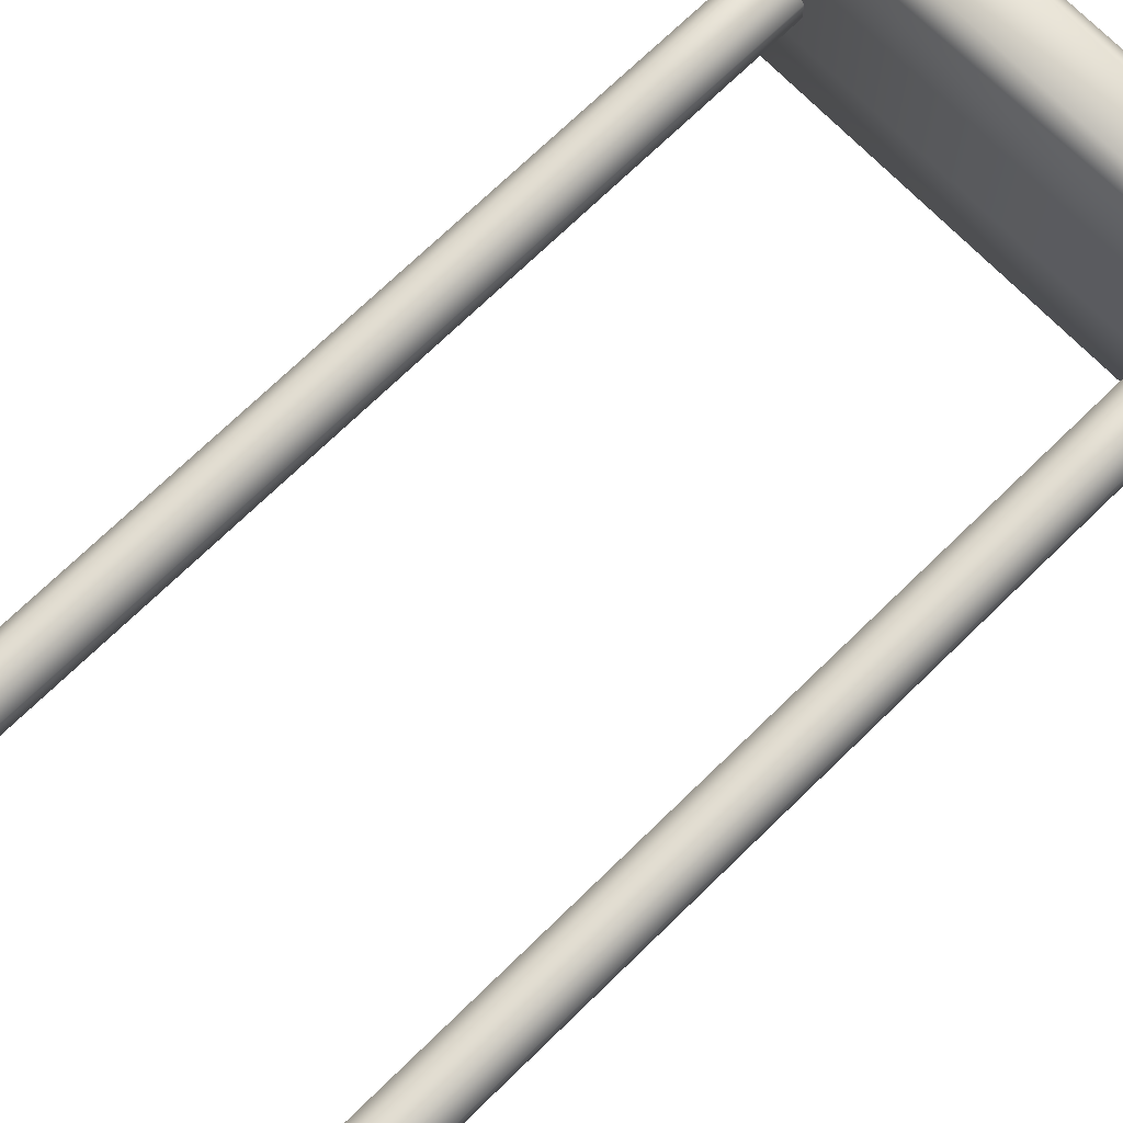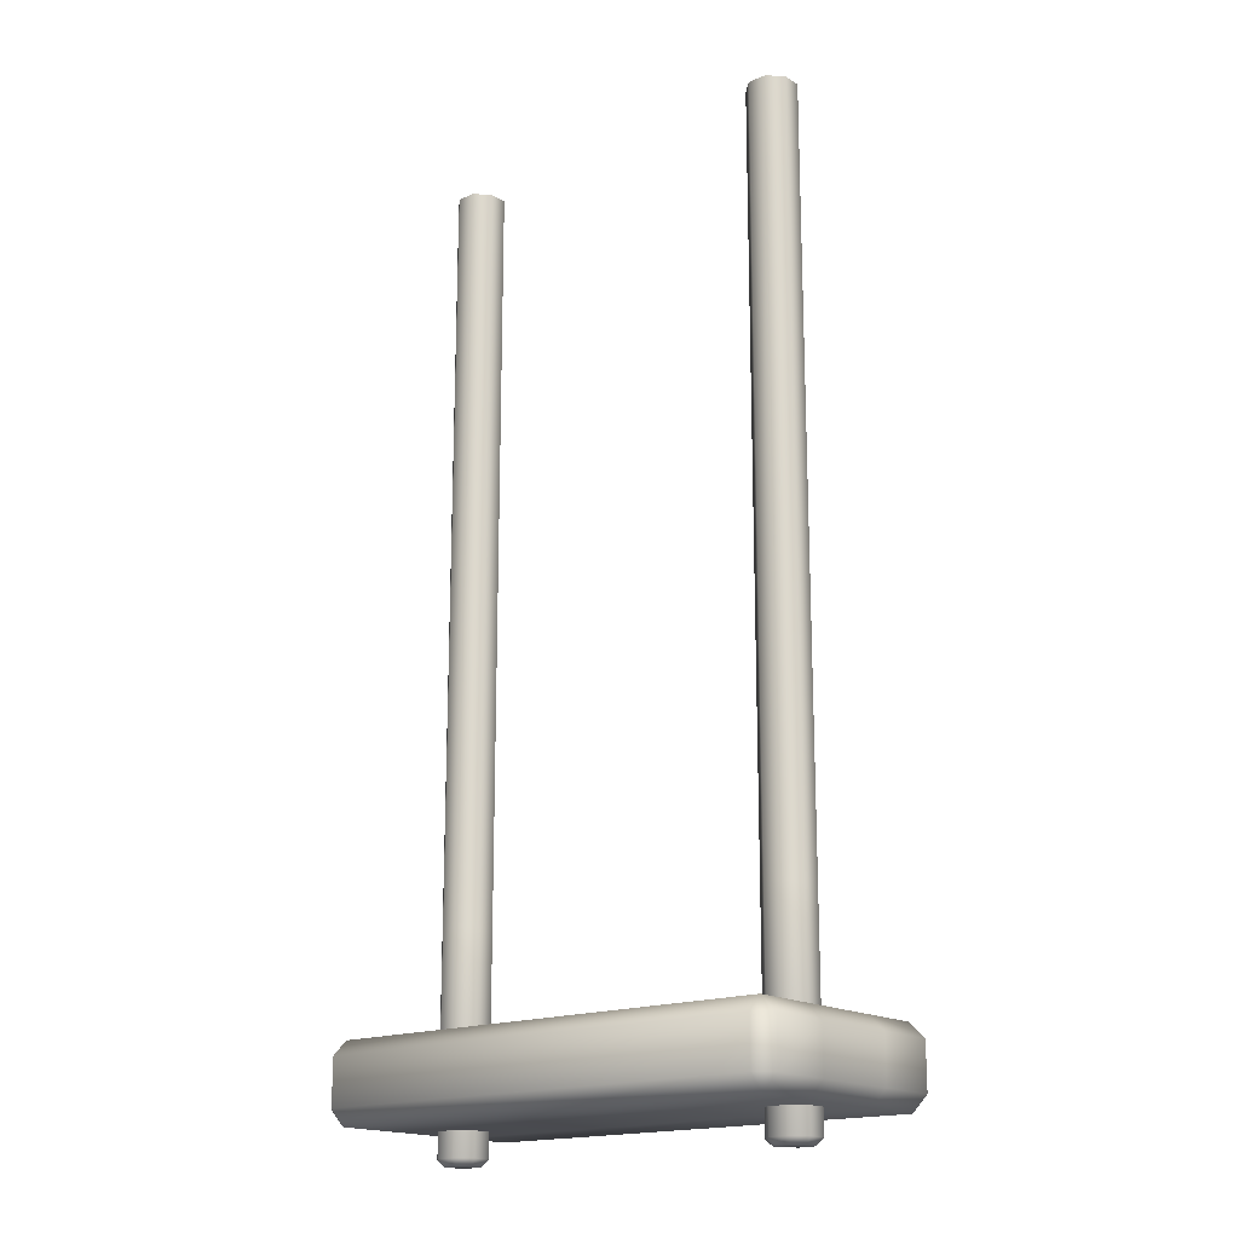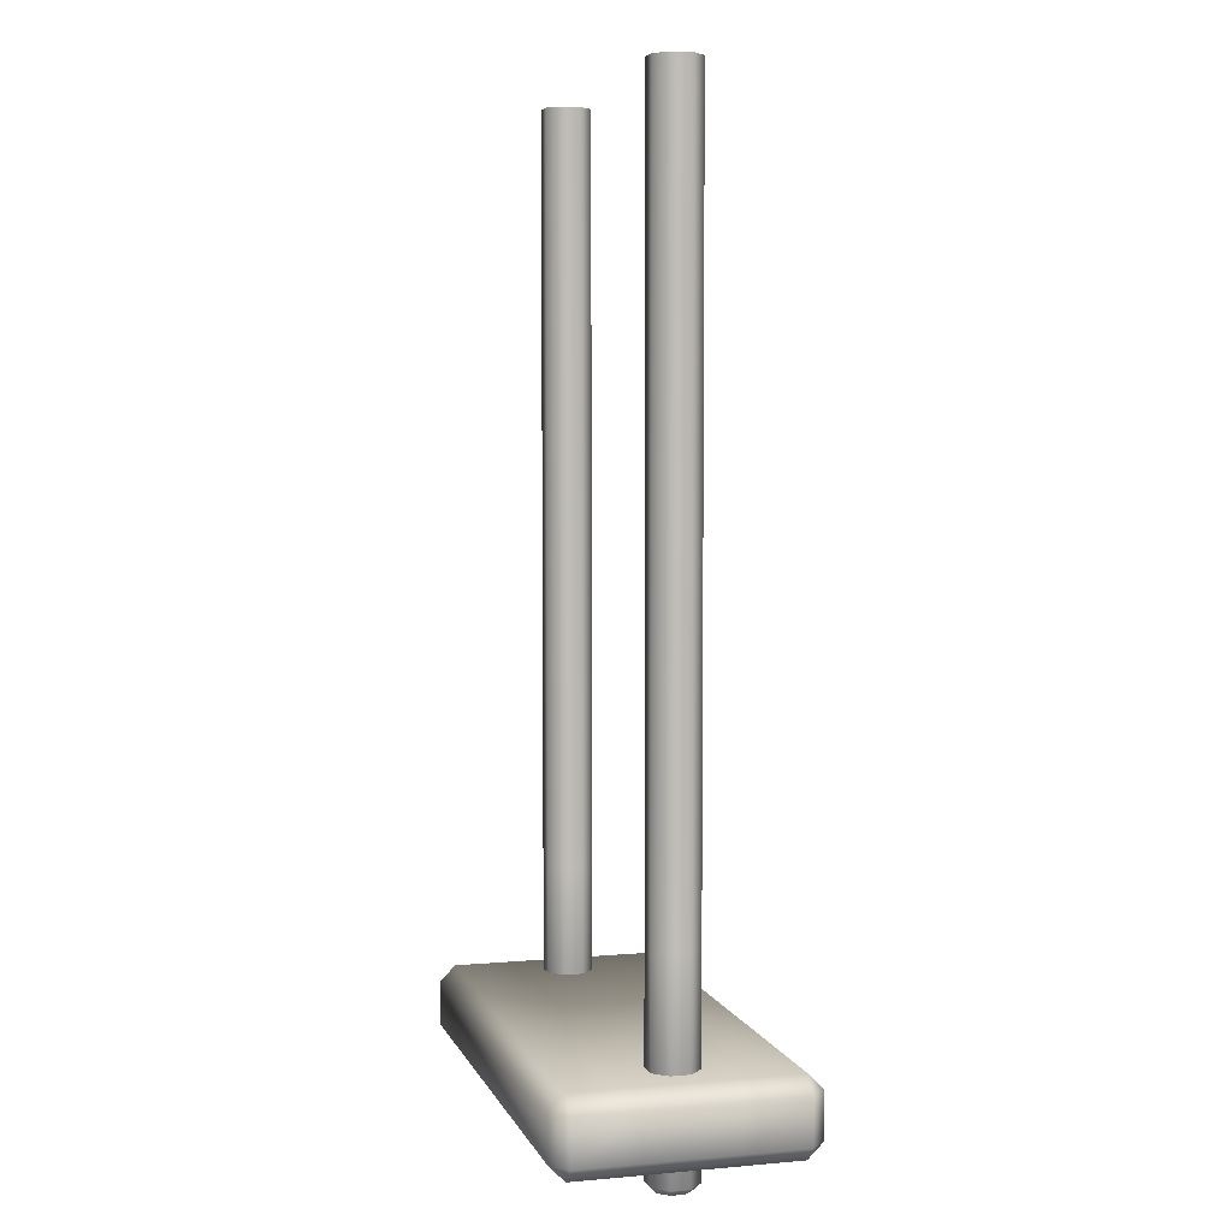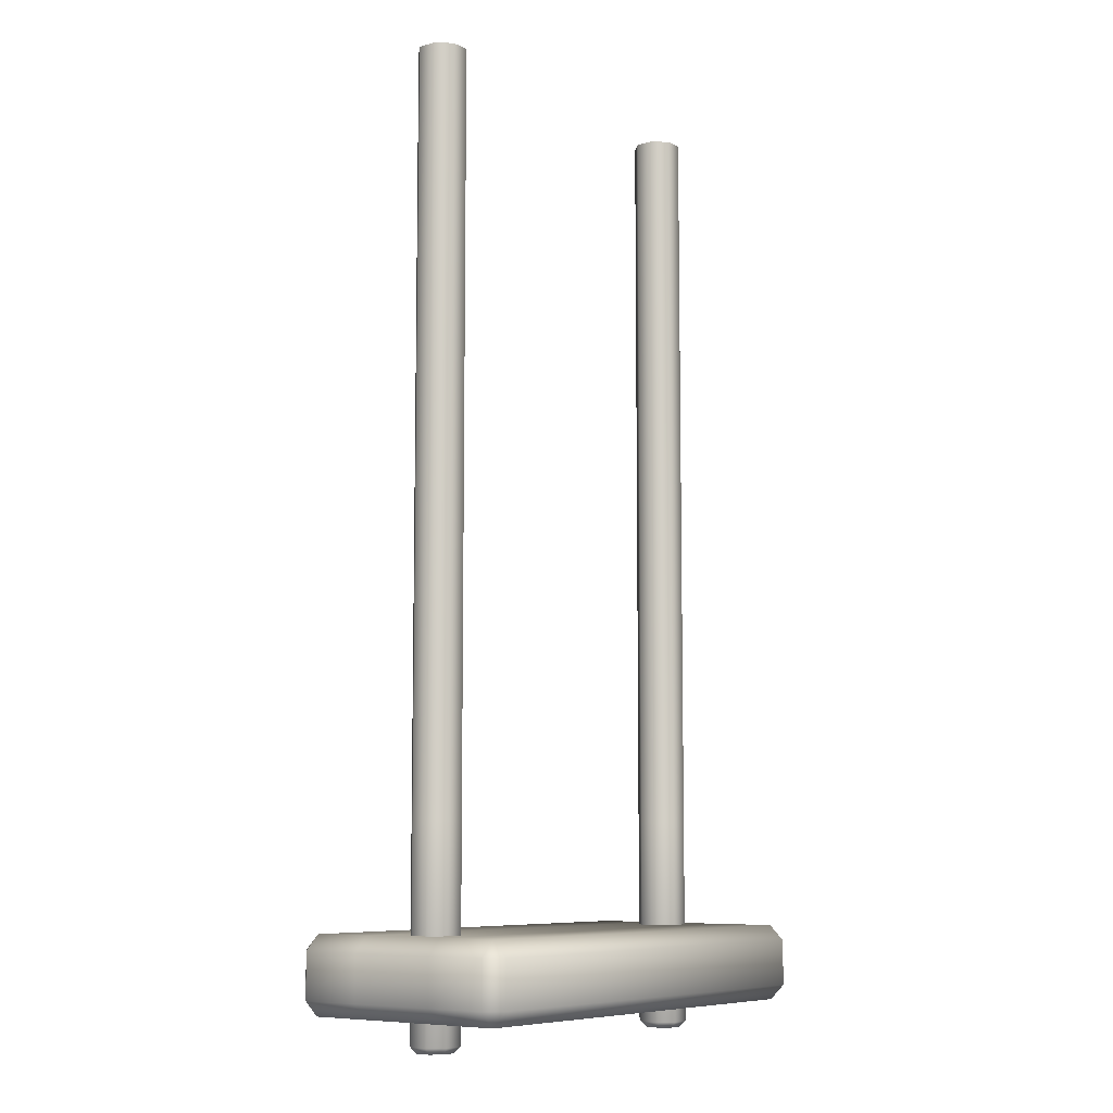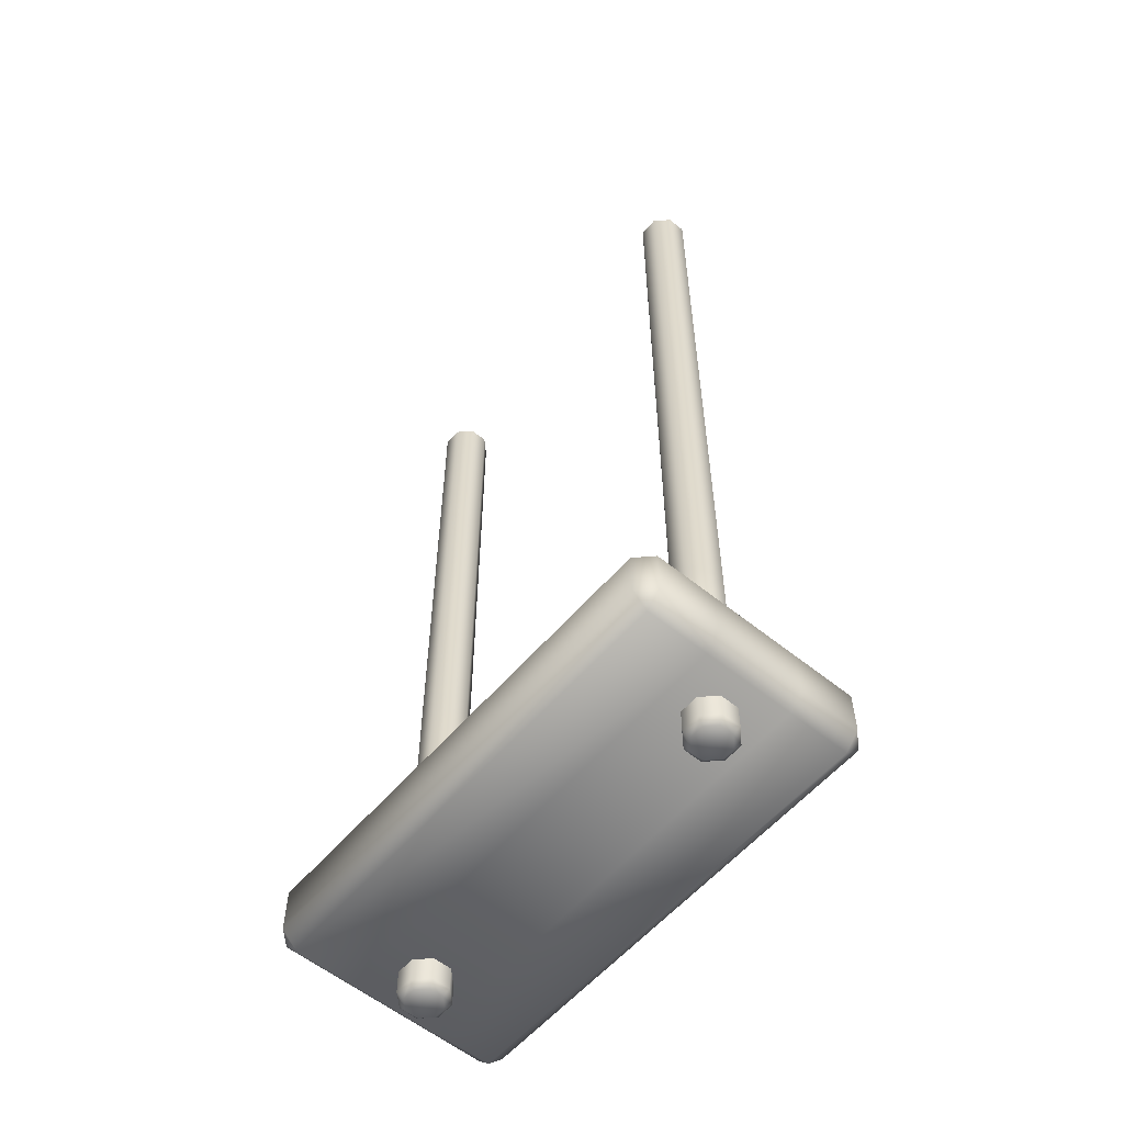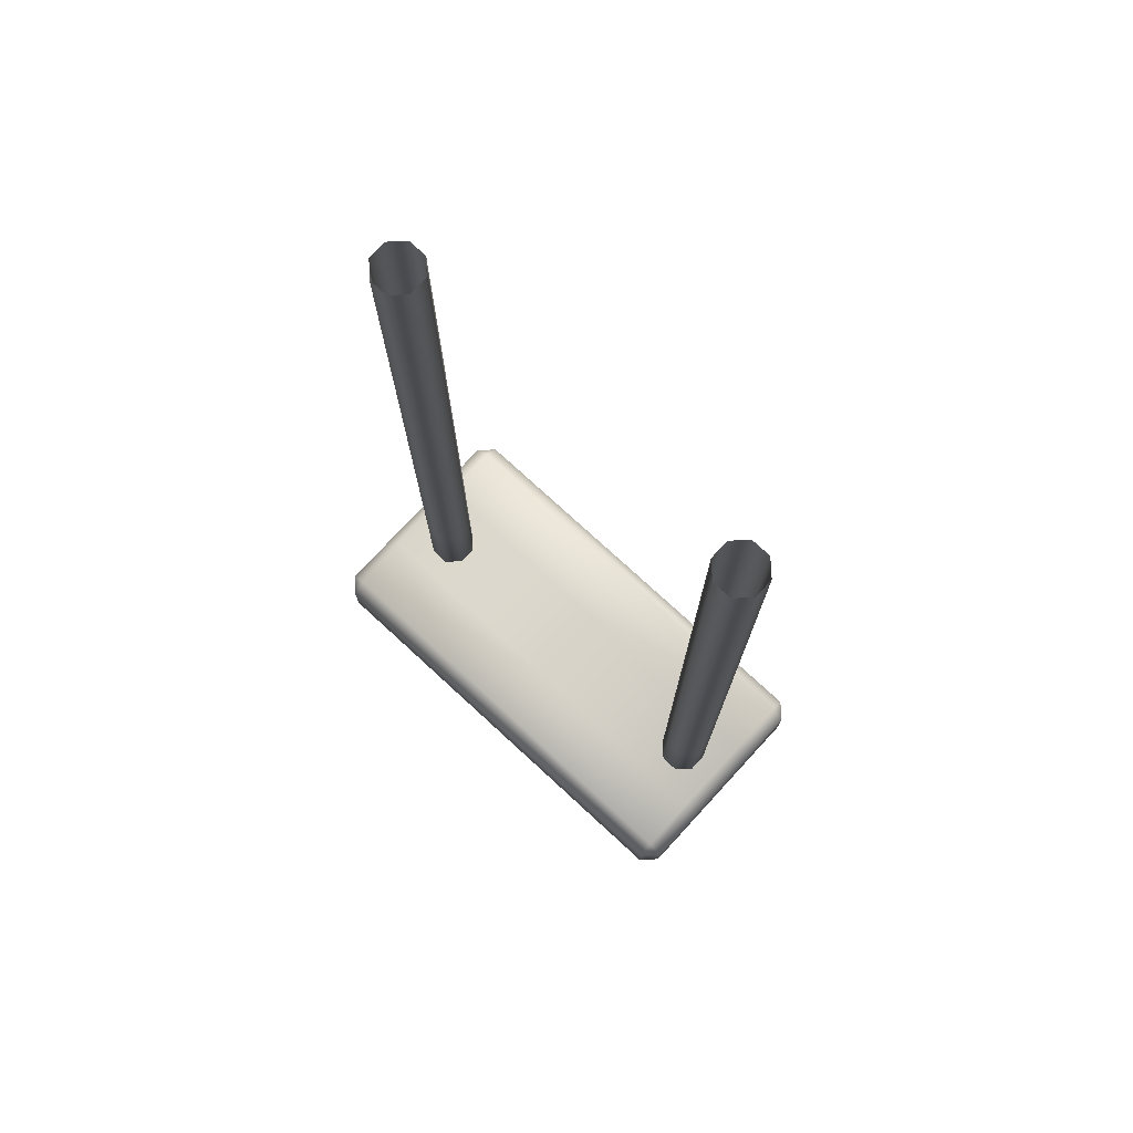
<metadata>
{"format":"obj","ext":"obj","renderer":"f3d","projection":"perspective","resolution":1024,"background":"white","views":[{"elev":71.3,"azim":-134.3,"up":"+Z"},{"elev":-17.3,"azim":-140.7,"up":"+Y"},{"elev":5.2,"azim":74.5,"up":"+Y"},{"elev":-7.9,"azim":127.8,"up":"+Y"},{"elev":-57.4,"azim":49.9,"up":"+Y"},{"elev":75.8,"azim":-137.4,"up":"+Y"}]}
</metadata>
<code>
o swing_B_large_seat_A
v -1.75 0.2188 -0.35
v -1.8 0.2688 -0.35
v -1.75 0.2688 -0.4
v -1.8 0.4188 -0.35
v -1.75 0.4688 -0.35
v -1.75 0.4188 -0.4
v -0.25 0.2188 -0.35
v -0.25 0.2688 -0.4
v -0.2 0.2688 -0.35
v -0.25 0.4688 -0.35
v -0.2 0.4188 -0.35
v -0.25 0.4188 -0.4
v -1.75 0.2188 0.35
v -1.75 0.2688 0.4
v -1.8 0.2688 0.35
v -1.75 0.4688 0.35
v -1.8 0.4188 0.35
v -1.75 0.4188 0.4
v -0.25 0.2188 0.35
v -0.2 0.2688 0.35
v -0.25 0.2688 0.4
v -0.25 0.4688 0.35
v -0.25 0.4188 0.4
v -0.2 0.4188 0.35
v -0.25 0.2188 0.1467
v -0.25 0.2188 -0.1467
v -0.2 0.2688 -0.1467
v -0.2 0.2688 0.1467
v -0.25 0.4688 -0.1467
v -0.25 0.4688 0.1467
v -0.2 0.4188 0.1467
v -0.2 0.4188 -0.1467
v -1.75 0.2188 -0.1467
v -1.75 0.2188 0.1467
v -1.8 0.2688 0.1467
v -1.8 0.2688 -0.1467
v -1.75 0.4688 0.1467
v -1.75 0.4688 -0.1467
v -1.8 0.4188 -0.1467
v -1.8 0.4188 0.1467
v -1.6 0.1188 0
v -1.569 3.279 -0.075
v -1.525 3.279 -0.03107
v -1.525 3.279 0.03107
v -1.569 3.279 0.075
v -1.631 3.279 0.075
v -1.675 3.279 0.03107
v -1.675 3.279 -0.03107
v -1.631 3.279 -0.075
v -1.569 0.82 -0.075
v -1.569 1.171 -0.075
v -1.569 1.523 -0.075
v -1.569 1.874 -0.075
v -1.569 2.225 -0.075
v -1.569 2.576 -0.075
v -1.569 2.928 -0.075
v -1.525 2.928 -0.03107
v -1.525 2.576 -0.03107
v -1.525 2.225 -0.03107
v -1.525 1.874 -0.03107
v -1.525 1.523 -0.03107
v -1.525 1.171 -0.03107
v -1.525 0.82 -0.03107
v -1.525 2.928 0.03107
v -1.525 2.576 0.03107
v -1.525 2.225 0.03107
v -1.525 1.874 0.03107
v -1.525 1.523 0.03107
v -1.525 1.171 0.03107
v -1.525 0.82 0.03107
v -1.569 2.928 0.075
v -1.569 2.576 0.075
v -1.569 2.225 0.075
v -1.569 1.874 0.075
v -1.569 1.523 0.075
v -1.569 1.171 0.075
v -1.569 0.82 0.075
v -1.631 2.928 0.075
v -1.631 2.576 0.075
v -1.631 2.225 0.075
v -1.631 1.874 0.075
v -1.631 1.523 0.075
v -1.631 1.171 0.075
v -1.631 0.82 0.075
v -1.675 2.928 0.03107
v -1.675 2.576 0.03107
v -1.675 2.225 0.03107
v -1.675 1.874 0.03107
v -1.675 1.523 0.03107
v -1.675 1.171 0.03107
v -1.675 0.82 0.03107
v -1.675 2.928 -0.03107
v -1.675 2.576 -0.03107
v -1.675 2.225 -0.03107
v -1.675 1.874 -0.03107
v -1.675 1.523 -0.03107
v -1.675 1.171 -0.03107
v -1.675 0.82 -0.03107
v -1.631 2.928 -0.075
v -1.631 2.576 -0.075
v -1.631 2.225 -0.075
v -1.631 1.874 -0.075
v -1.631 1.523 -0.075
v -1.631 1.171 -0.075
v -1.631 0.82 -0.075
v -1.577 0.1188 -0.055
v -1.569 0.1388 -0.075
v -1.525 0.1388 -0.03107
v -1.545 0.1188 -0.02278
v -1.525 0.1388 0.03107
v -1.545 0.1188 0.02278
v -1.569 0.1388 0.075
v -1.577 0.1188 0.055
v -1.631 0.1388 0.075
v -1.623 0.1188 0.055
v -1.675 0.1388 0.03107
v -1.655 0.1188 0.02278
v -1.675 0.1388 -0.03107
v -1.655 0.1188 -0.02278
v -1.631 0.1388 -0.075
v -1.623 0.1188 -0.055
v -0.4 0.1188 0
v -0.3689 3.279 -0.075
v -0.325 3.279 -0.03107
v -0.325 3.279 0.03107
v -0.3689 3.279 0.075
v -0.4311 3.279 0.075
v -0.475 3.279 0.03107
v -0.475 3.279 -0.03107
v -0.4311 3.279 -0.075
v -0.3689 0.82 -0.075
v -0.3689 1.171 -0.075
v -0.3689 1.523 -0.075
v -0.3689 1.874 -0.075
v -0.3689 2.225 -0.075
v -0.3689 2.576 -0.075
v -0.3689 2.928 -0.075
v -0.325 2.928 -0.03107
v -0.325 2.576 -0.03107
v -0.325 2.225 -0.03107
v -0.325 1.874 -0.03107
v -0.325 1.523 -0.03107
v -0.325 1.171 -0.03107
v -0.325 0.82 -0.03107
v -0.325 2.928 0.03107
v -0.325 2.576 0.03107
v -0.325 2.225 0.03107
v -0.325 1.874 0.03107
v -0.325 1.523 0.03107
v -0.325 1.171 0.03107
v -0.325 0.82 0.03107
v -0.3689 2.928 0.075
v -0.3689 2.576 0.075
v -0.3689 2.225 0.075
v -0.3689 1.874 0.075
v -0.3689 1.523 0.075
v -0.3689 1.171 0.075
v -0.3689 0.82 0.075
v -0.4311 2.928 0.075
v -0.4311 2.576 0.075
v -0.4311 2.225 0.075
v -0.4311 1.874 0.075
v -0.4311 1.523 0.075
v -0.4311 1.171 0.075
v -0.4311 0.82 0.075
v -0.475 2.928 0.03107
v -0.475 2.576 0.03107
v -0.475 2.225 0.03107
v -0.475 1.874 0.03107
v -0.475 1.523 0.03107
v -0.475 1.171 0.03107
v -0.475 0.82 0.03107
v -0.475 2.928 -0.03107
v -0.475 2.576 -0.03107
v -0.475 2.225 -0.03107
v -0.475 1.874 -0.03107
v -0.475 1.523 -0.03107
v -0.475 1.171 -0.03107
v -0.475 0.82 -0.03107
v -0.4311 2.928 -0.075
v -0.4311 2.576 -0.075
v -0.4311 2.225 -0.075
v -0.4311 1.874 -0.075
v -0.4311 1.523 -0.075
v -0.4311 1.171 -0.075
v -0.4311 0.82 -0.075
v -0.3772 0.1188 -0.055
v -0.3689 0.1388 -0.075
v -0.325 0.1388 -0.03107
v -0.345 0.1188 -0.02278
v -0.325 0.1388 0.03107
v -0.345 0.1188 0.02278
v -0.3689 0.1388 0.075
v -0.3772 0.1188 0.055
v -0.4311 0.1388 0.075
v -0.4228 0.1188 0.055
v -0.475 0.1388 0.03107
v -0.455 0.1188 0.02278
v -0.475 0.1388 -0.03107
v -0.455 0.1188 -0.02278
v -0.4311 0.1388 -0.075
v -0.4228 0.1188 -0.055
f 21 23 18 14
f 3 6 12 8
f 1 2 3
f 4 5 6
f 7 8 9
f 10 11 12
f 13 14 15
f 16 17 18
f 19 20 21
f 22 23 24
f 7 1 3 8
f 2 4 6 3
f 5 10 12 6
f 11 9 8 12
f 23 21 20 24
f 13 19 21 14
f 22 16 18 23
f 17 15 14 18
f 25 19 13 34
f 38 5 4 39
f 34 13 15 35
f 30 22 24 31
f 26 7 9 27
f 31 24 20 28
f 29 10 5 38
f 39 4 2 36
f 17 40 35 15
f 40 39 36 35
f 22 30 37 16
f 30 29 38 37
f 11 32 27 9
f 32 31 28 27
f 19 25 28 20
f 25 26 27 28
f 10 29 32 11
f 29 30 31 32
f 1 33 36 2
f 33 34 35 36
f 16 37 40 17
f 37 38 39 40
f 7 26 33 1
f 26 25 34 33
f 56 42 43 57
f 57 43 44 64
f 64 44 45 71
f 71 45 46 78
f 78 46 47 85
f 85 47 48 92
f 105 104 51 50
f 92 48 49 99
f 99 49 42 56
f 107 50 63 108
f 104 103 52 51
f 103 102 53 52
f 102 101 54 53
f 101 100 55 54
f 100 99 56 55
f 41 119 121
f 98 97 104 105
f 97 96 103 104
f 96 95 102 103
f 95 94 101 102
f 94 93 100 101
f 93 92 99 100
f 41 117 119
f 91 90 97 98
f 90 89 96 97
f 89 88 95 96
f 88 87 94 95
f 87 86 93 94
f 86 85 92 93
f 41 115 117
f 84 83 90 91
f 83 82 89 90
f 82 81 88 89
f 81 80 87 88
f 80 79 86 87
f 79 78 85 86
f 41 113 115
f 77 76 83 84
f 76 75 82 83
f 75 74 81 82
f 74 73 80 81
f 73 72 79 80
f 72 71 78 79
f 41 111 113
f 70 69 76 77
f 69 68 75 76
f 68 67 74 75
f 67 66 73 74
f 66 65 72 73
f 65 64 71 72
f 41 109 111
f 63 62 69 70
f 62 61 68 69
f 61 60 67 68
f 60 59 66 67
f 59 58 65 66
f 58 57 64 65
f 41 121 106
f 50 51 62 63
f 51 52 61 62
f 52 53 60 61
f 53 54 59 60
f 54 55 58 59
f 55 56 57 58
f 120 105 50 107
f 110 70 77 112
f 112 77 84 114
f 114 84 91 116
f 116 91 98 118
f 118 98 105 120
f 108 63 70 110
f 107 108 109 106
f 108 110 111 109
f 110 112 113 111
f 112 114 115 113
f 114 116 117 115
f 116 118 119 117
f 118 120 121 119
f 120 107 106 121
f 41 106 109
f 137 123 124 138
f 138 124 125 145
f 145 125 126 152
f 152 126 127 159
f 159 127 128 166
f 166 128 129 173
f 186 185 132 131
f 173 129 130 180
f 180 130 123 137
f 188 131 144 189
f 185 184 133 132
f 184 183 134 133
f 183 182 135 134
f 182 181 136 135
f 181 180 137 136
f 122 200 202
f 179 178 185 186
f 178 177 184 185
f 177 176 183 184
f 176 175 182 183
f 175 174 181 182
f 174 173 180 181
f 122 198 200
f 172 171 178 179
f 171 170 177 178
f 170 169 176 177
f 169 168 175 176
f 168 167 174 175
f 167 166 173 174
f 122 196 198
f 165 164 171 172
f 164 163 170 171
f 163 162 169 170
f 162 161 168 169
f 161 160 167 168
f 160 159 166 167
f 122 194 196
f 158 157 164 165
f 157 156 163 164
f 156 155 162 163
f 155 154 161 162
f 154 153 160 161
f 153 152 159 160
f 122 192 194
f 151 150 157 158
f 150 149 156 157
f 149 148 155 156
f 148 147 154 155
f 147 146 153 154
f 146 145 152 153
f 122 190 192
f 144 143 150 151
f 143 142 149 150
f 142 141 148 149
f 141 140 147 148
f 140 139 146 147
f 139 138 145 146
f 122 202 187
f 131 132 143 144
f 132 133 142 143
f 133 134 141 142
f 134 135 140 141
f 135 136 139 140
f 136 137 138 139
f 201 186 131 188
f 191 151 158 193
f 193 158 165 195
f 195 165 172 197
f 197 172 179 199
f 199 179 186 201
f 189 144 151 191
f 188 189 190 187
f 189 191 192 190
f 191 193 194 192
f 193 195 196 194
f 195 197 198 196
f 197 199 200 198
f 199 201 202 200
f 201 188 187 202
f 122 187 190

</code>
